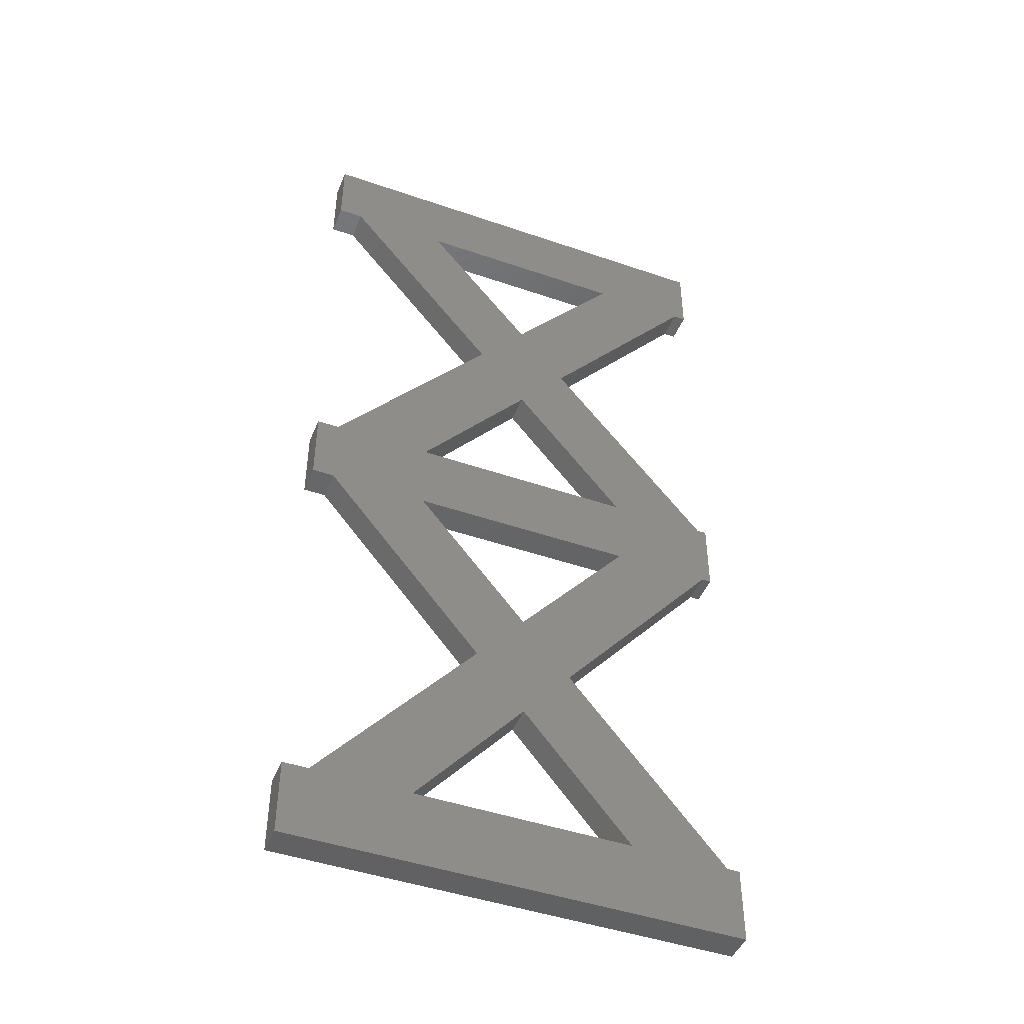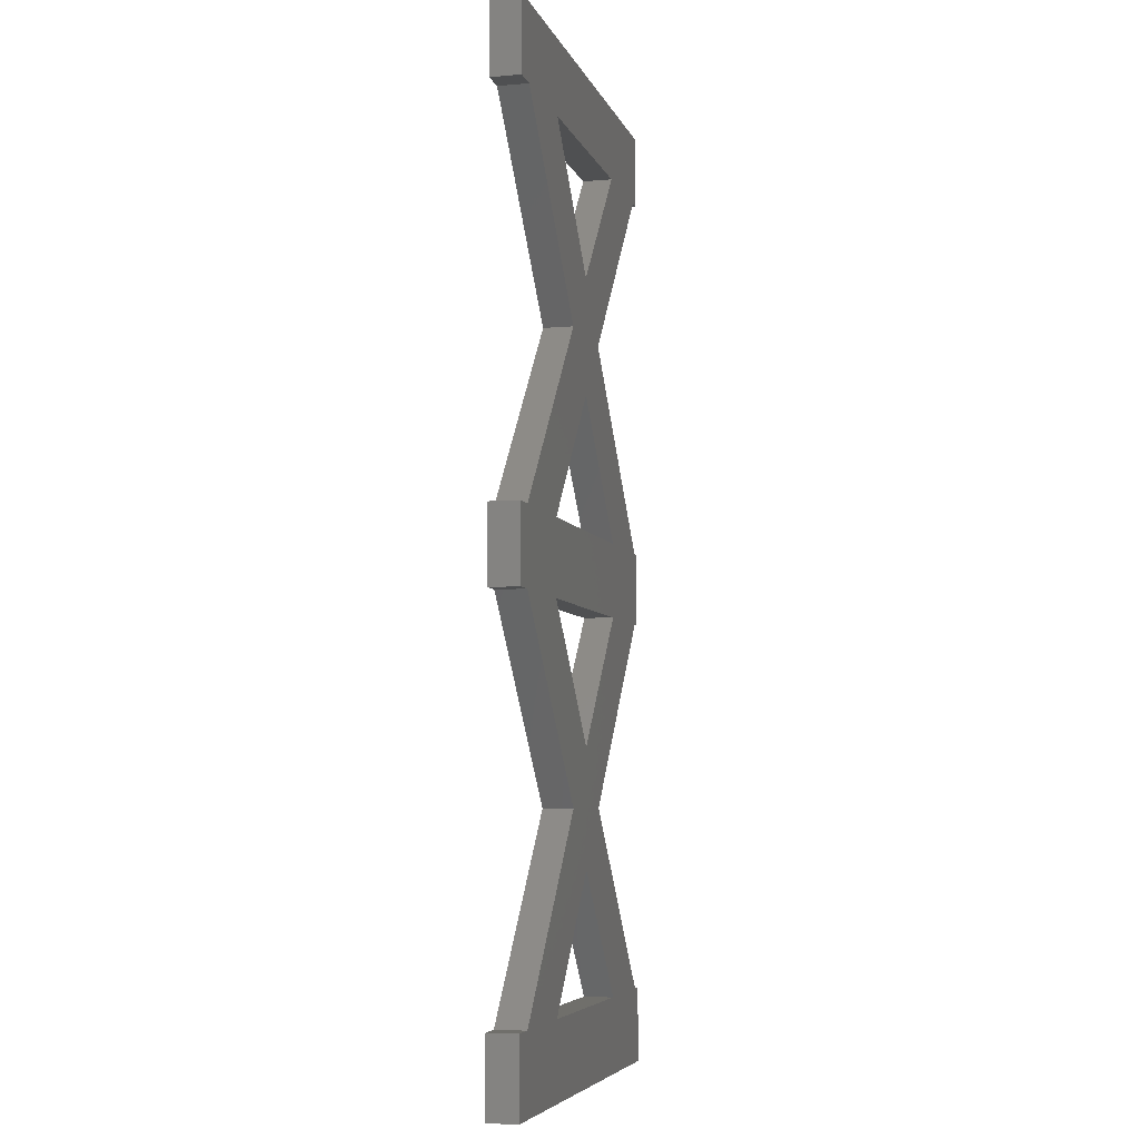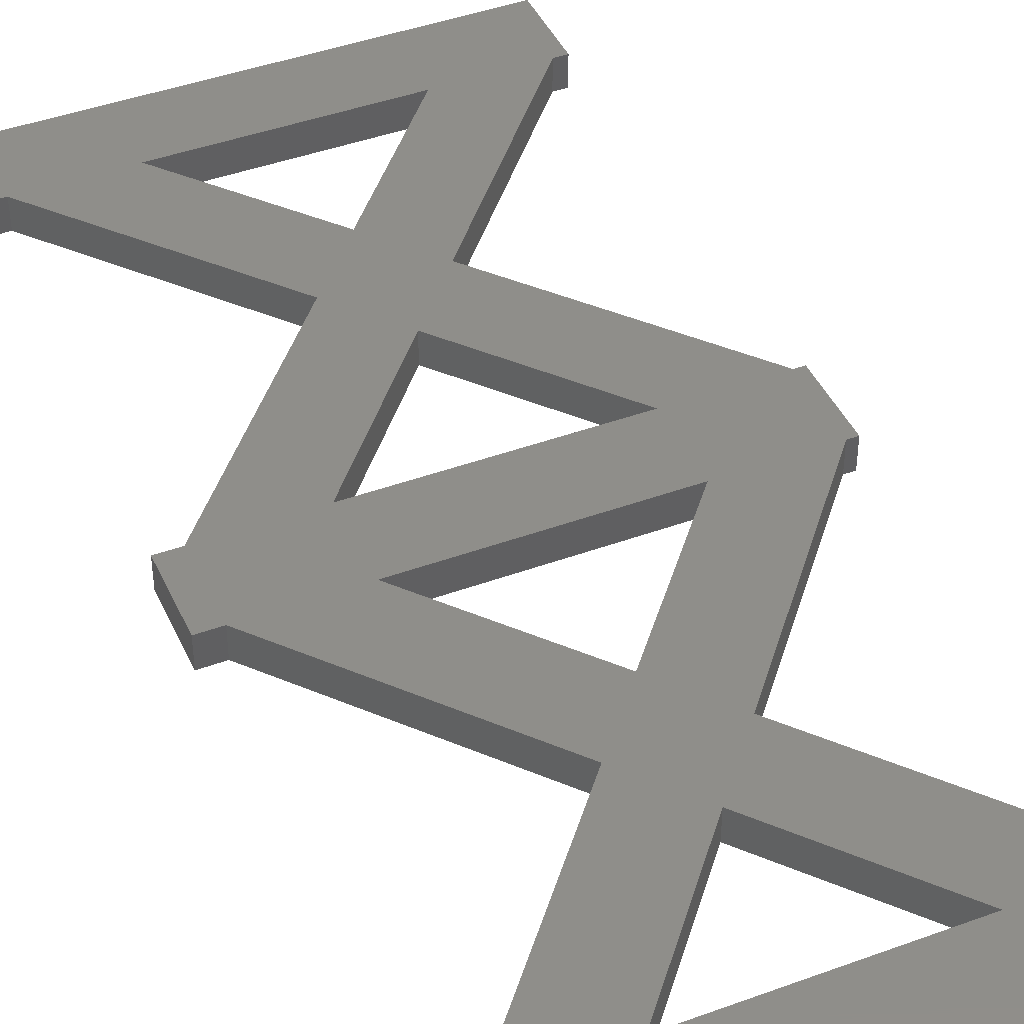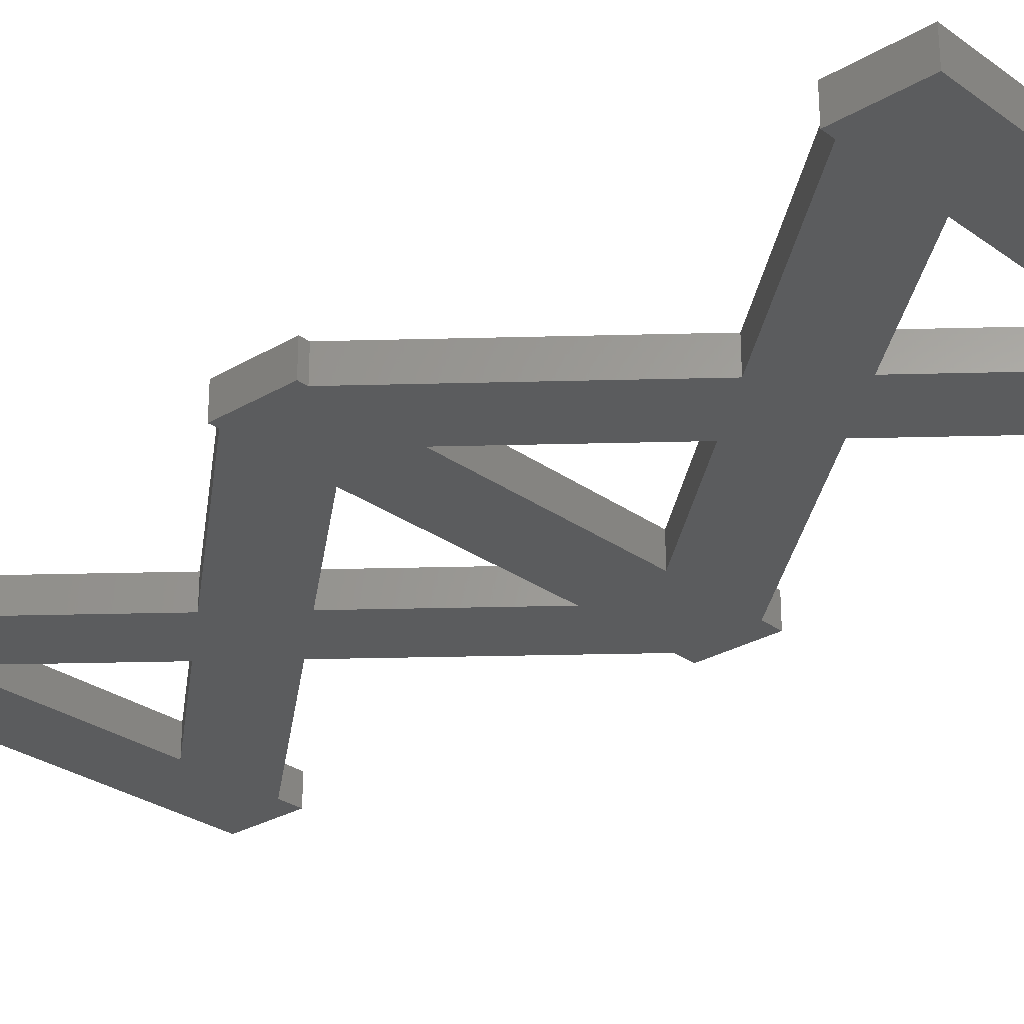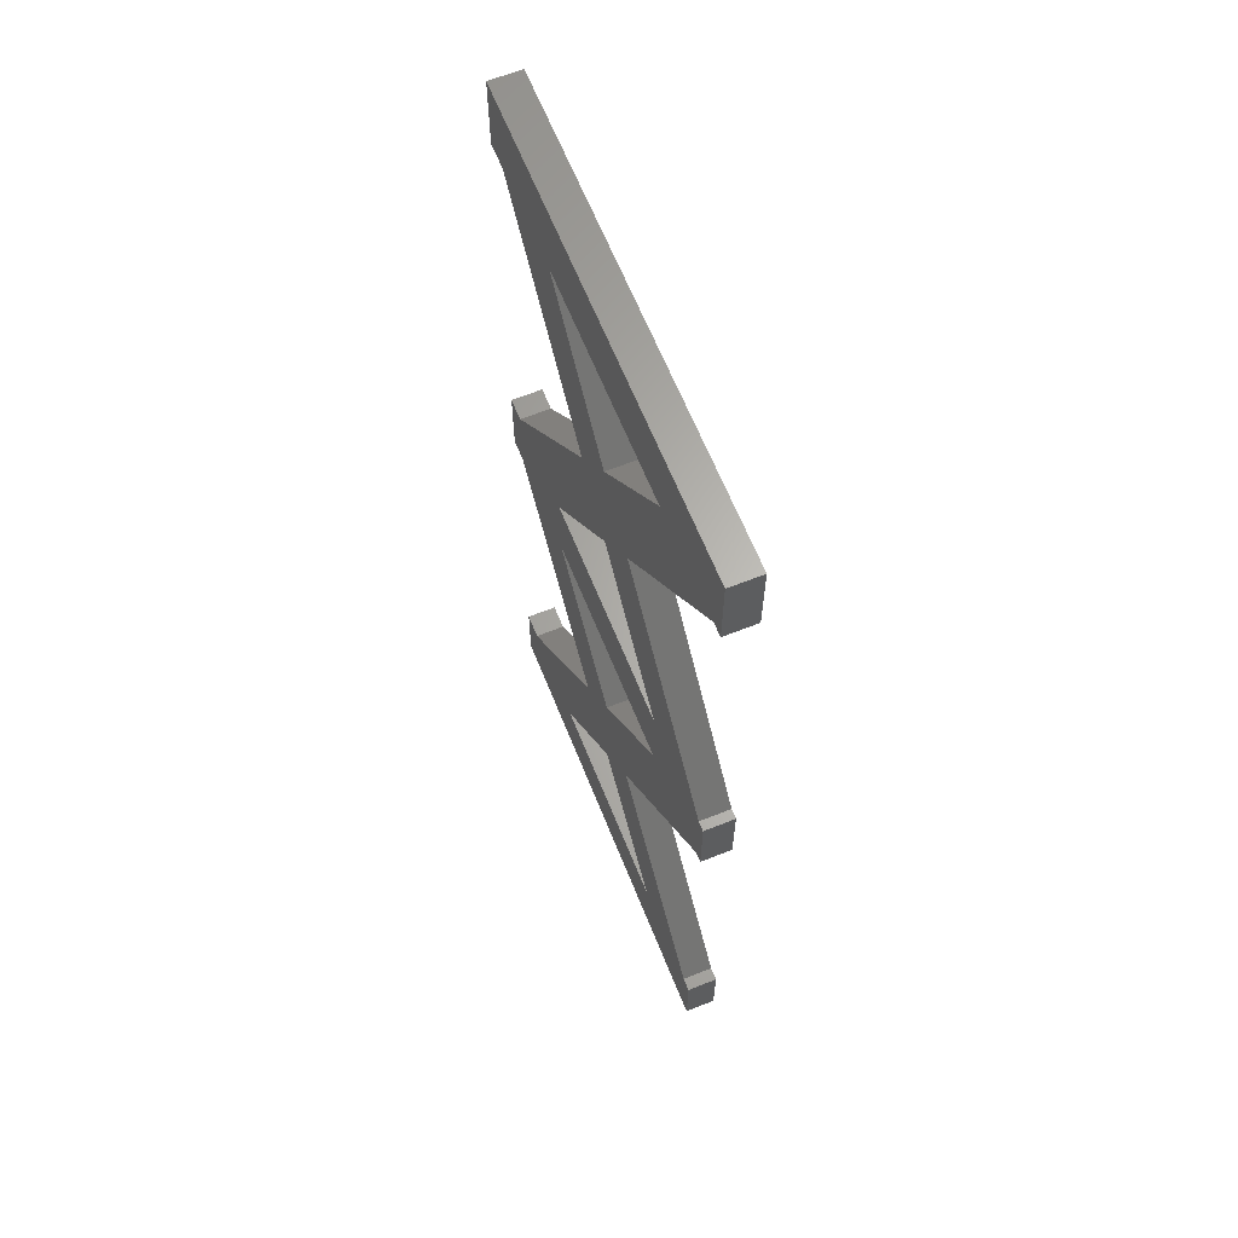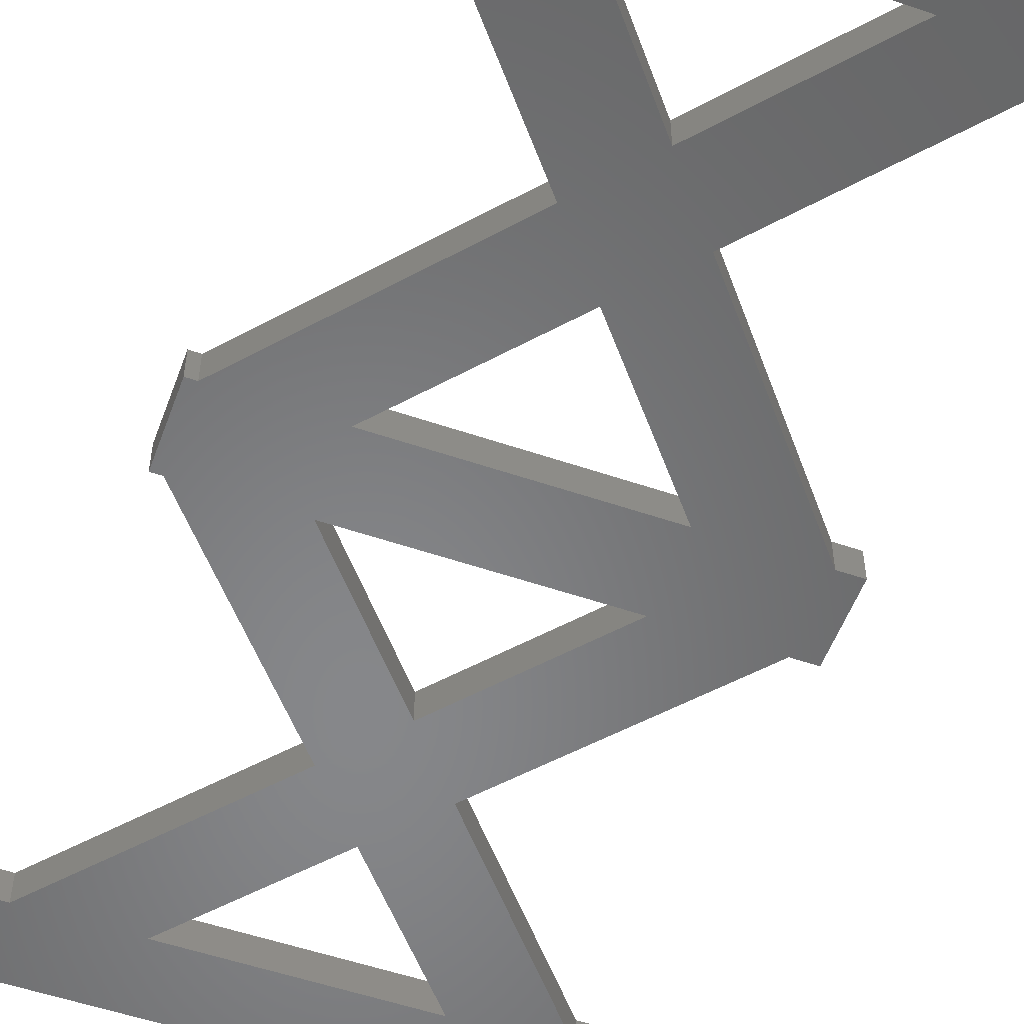
<metadata>
{"format":"stl","ext":"stl","renderer":"f3d","projection":"perspective","resolution":1024,"background":"white","views":[{"elev":-45.8,"azim":158.4,"up":"+Y"},{"elev":-5.9,"azim":104.6,"up":"+Y"},{"elev":43.2,"azim":156.6,"up":"+Z"},{"elev":-27.7,"azim":-47.7,"up":"+Z"},{"elev":64.3,"azim":-111.9,"up":"+Y"},{"elev":-53.9,"azim":-20.0,"up":"+Z"}]}
</metadata>
<code>
# stl→obj: 72 verts, 156 faces
v -10 0 0
v -10 10 4
v -10 10 0
v -10 0 4
v 4.289 60.5 4
v 12.64 34.99 4
v 19.17 42.76 4
v -8.766 60.5 4
v -8.741 70.5 4
v -10 70.5 4
v -10 60.5 4
v 4.708 121 4
v 12.64 95.99 4
v 19.17 103.8 4
v -8.346 121 4
v 50 131 4
v 46.69 121 4
v 50 121 4
v 33.63 121 4
v -10 131 4
v -10 121 4
v 25.7 95.99 4
v 19.17 88.21 4
v 4.313 70.5 4
v 47.08 70.5 4
v 34.03 70.5 4
v 34.05 60.5 4
v 50 70.5 4
v 47.11 60.5 4
v 50 60.5 4
v 25.7 34.99 4
v 19.17 27.21 4
v 4.732 10 4
v -8.322 10 4
v 33.61 10 4
v 46.66 10 4
v 50 0 4
v 50 10 4
v 50 10 0
v 50 0 0
v 46.66 10 0
v 33.61 10 0
v 4.732 10 0
v -8.322 10 0
v 25.7 34.99 0
v 19.17 27.21 0
v 34.05 60.5 0
v 4.313 70.5 0
v 34.03 70.5 0
v 4.289 60.5 0
v 47.11 60.5 0
v 50 70.5 0
v 50 60.5 0
v 47.08 70.5 0
v 12.64 34.99 0
v 19.17 42.76 0
v 25.7 95.99 0
v 19.17 88.21 0
v 33.63 121 0
v 46.69 121 0
v 12.64 95.99 0
v 19.17 103.8 0
v -8.741 70.5 0
v 50 131 0
v 50 121 0
v -10 131 0
v 4.708 121 0
v -8.346 121 0
v -10 121 0
v -8.766 60.5 0
v -10 60.5 0
v -10 70.5 0
f 1 2 3
f 2 1 4
f 5 6 7
f 8 5 9
f 5 8 6
f 10 8 9
f 8 10 11
f 12 13 14
f 13 12 15
f 16 17 18
f 16 19 17
f 20 19 16
f 19 20 12
f 12 20 15
f 15 20 21
f 19 22 17
f 14 22 19
f 13 22 14
f 22 13 23
f 13 24 23
f 24 9 5
f 9 24 13
f 25 26 27
f 22 26 25
f 26 22 23
f 28 29 30
f 25 29 28
f 27 29 25
f 27 31 29
f 7 31 27
f 6 31 7
f 31 6 32
f 6 33 32
f 33 6 34
f 24 27 26
f 27 24 5
f 31 35 36
f 35 31 32
f 36 37 38
f 35 37 36
f 4 35 33
f 4 33 34
f 4 34 2
f 35 4 37
f 37 39 38
f 39 37 40
f 40 41 39
f 40 42 41
f 1 42 40
f 42 1 43
f 43 1 44
f 44 1 3
f 42 45 41
f 45 42 46
f 47 48 49
f 48 47 50
f 51 52 53
f 51 54 52
f 51 47 54
f 45 47 51
f 55 45 46
f 45 56 47
f 45 55 56
f 43 55 46
f 55 43 44
f 49 54 47
f 49 57 54
f 57 49 58
f 57 59 60
f 61 57 58
f 57 62 59
f 57 61 62
f 48 61 58
f 48 63 61
f 63 48 50
f 60 64 65
f 59 64 60
f 66 59 67
f 66 67 68
f 66 68 69
f 59 66 64
f 55 50 56
f 70 50 55
f 50 70 63
f 71 63 70
f 63 71 72
f 61 67 62
f 67 61 68
f 1 37 4
f 37 1 40
f 39 36 38
f 36 39 41
f 44 2 34
f 2 44 3
f 42 33 35
f 33 42 43
f 71 10 72
f 10 71 11
f 30 52 28
f 52 30 53
f 71 8 11
f 8 71 70
f 51 30 29
f 30 51 53
f 50 27 5
f 27 50 47
f 52 25 28
f 25 52 54
f 63 10 9
f 10 63 72
f 49 24 26
f 24 49 48
f 69 20 66
f 20 69 21
f 18 64 16
f 64 18 65
f 64 20 16
f 20 64 66
f 69 15 21
f 15 69 68
f 60 18 17
f 18 60 65
f 67 19 12
f 19 67 59
f 7 50 5
f 50 7 56
f 36 45 31
f 45 36 41
f 55 8 70
f 8 55 6
f 42 32 46
f 32 42 35
f 14 67 12
f 67 14 62
f 25 57 22
f 57 25 54
f 61 15 68
f 15 61 13
f 49 23 58
f 23 49 26
f 63 13 61
f 13 63 9
f 62 19 59
f 19 62 14
f 24 58 23
f 58 24 48
f 22 60 17
f 60 22 57
f 44 6 55
f 6 44 34
f 56 27 47
f 27 56 7
f 33 46 32
f 46 33 43
f 31 51 29
f 51 31 45

</code>
